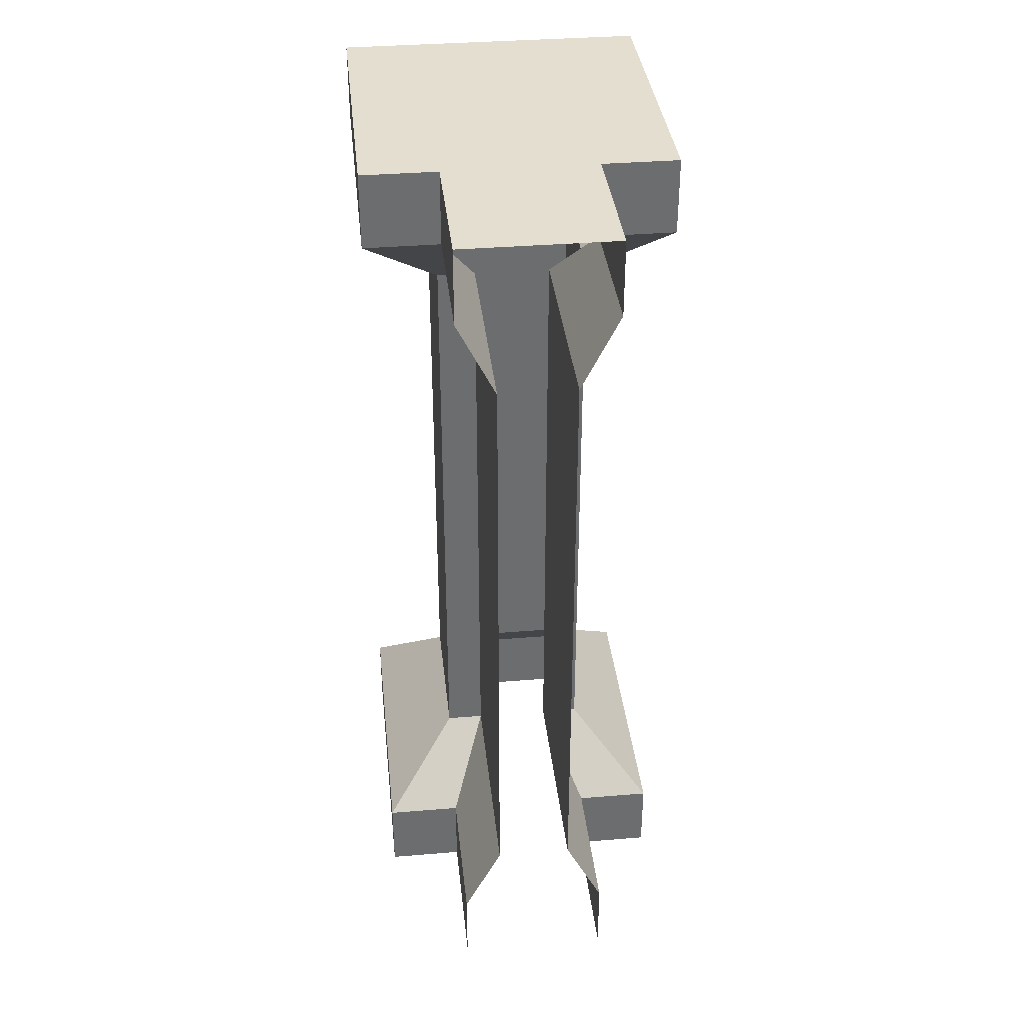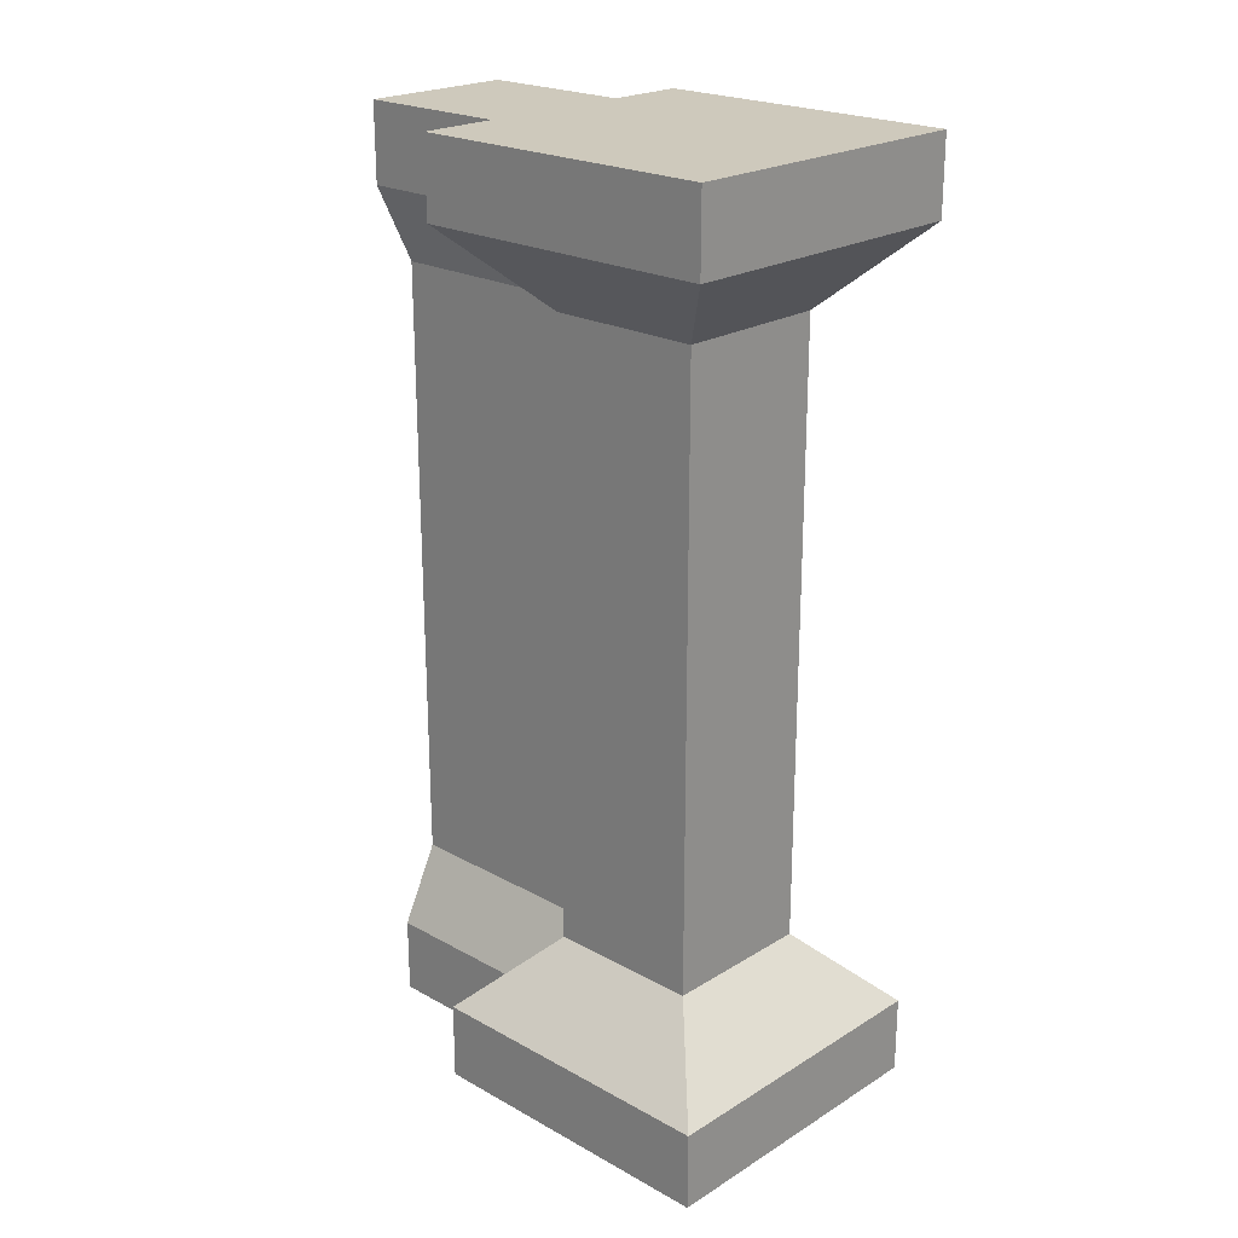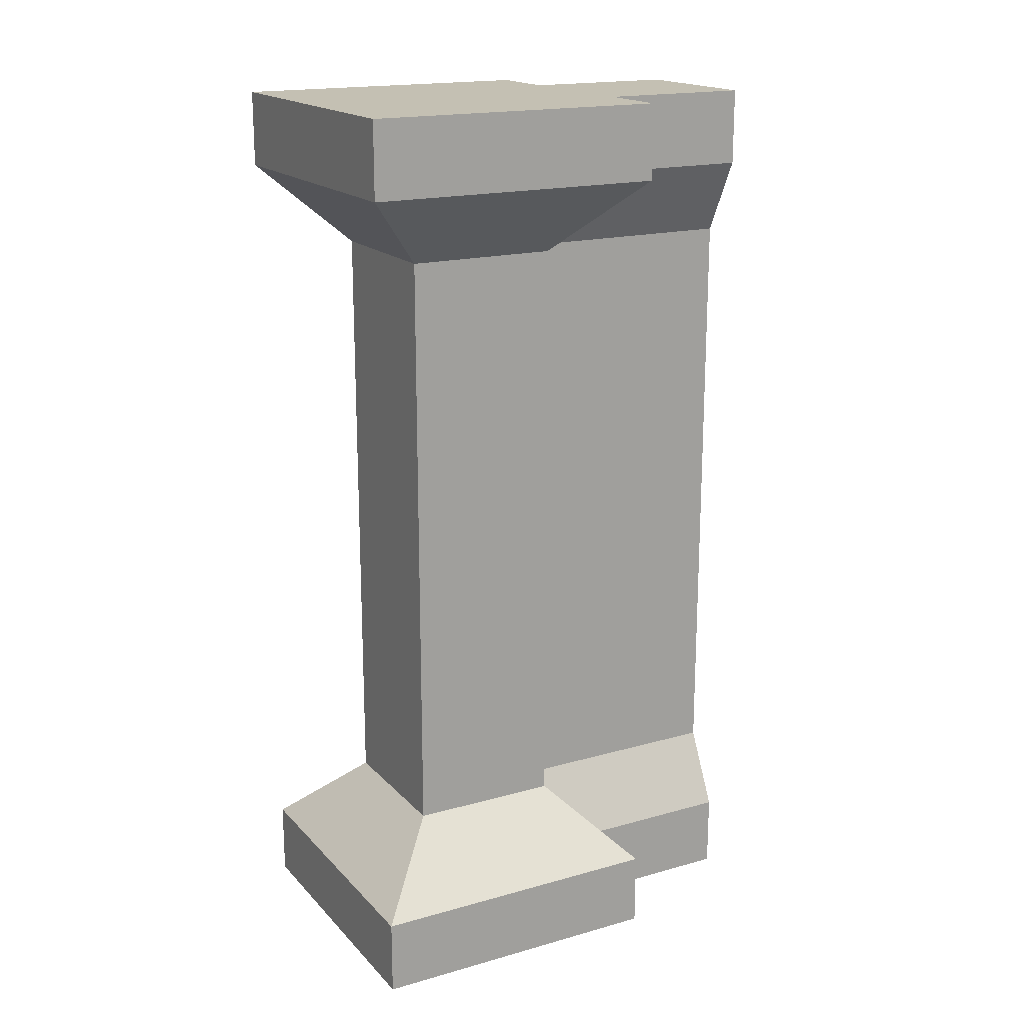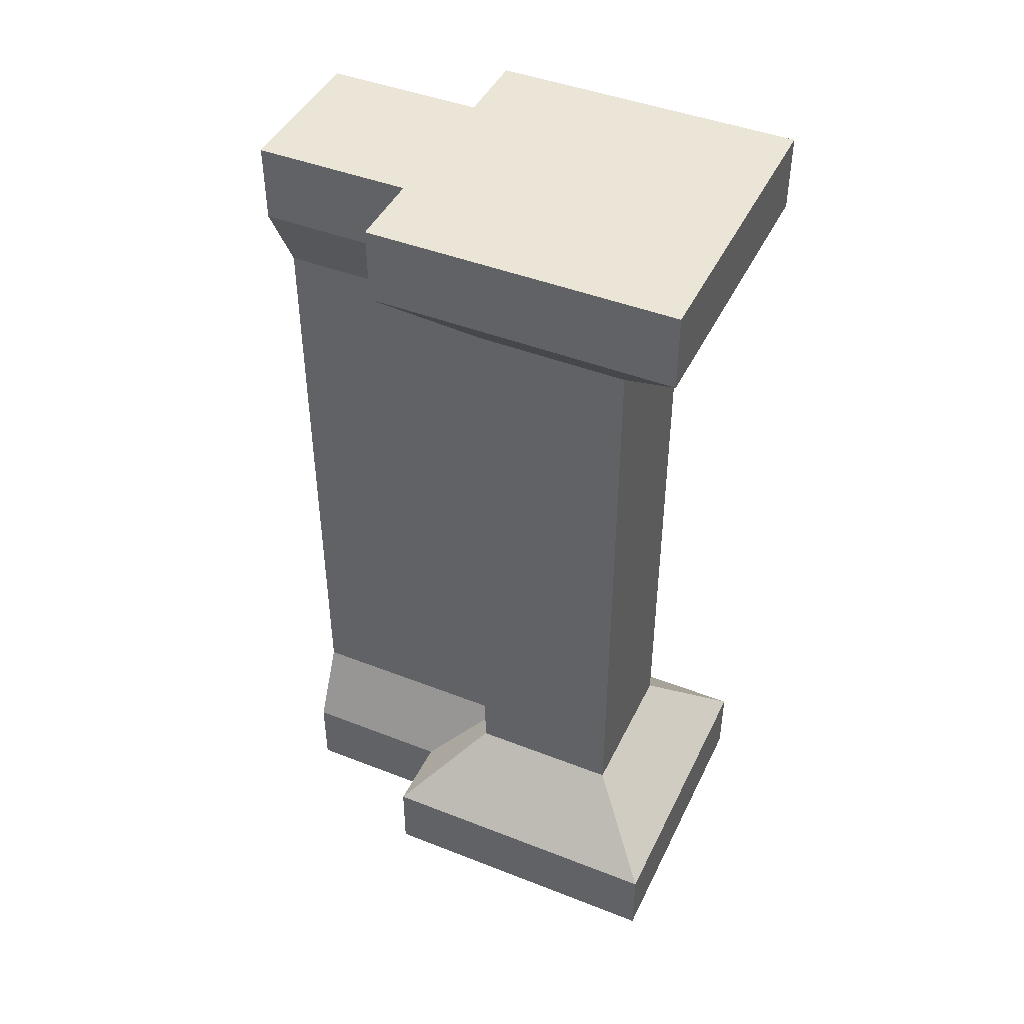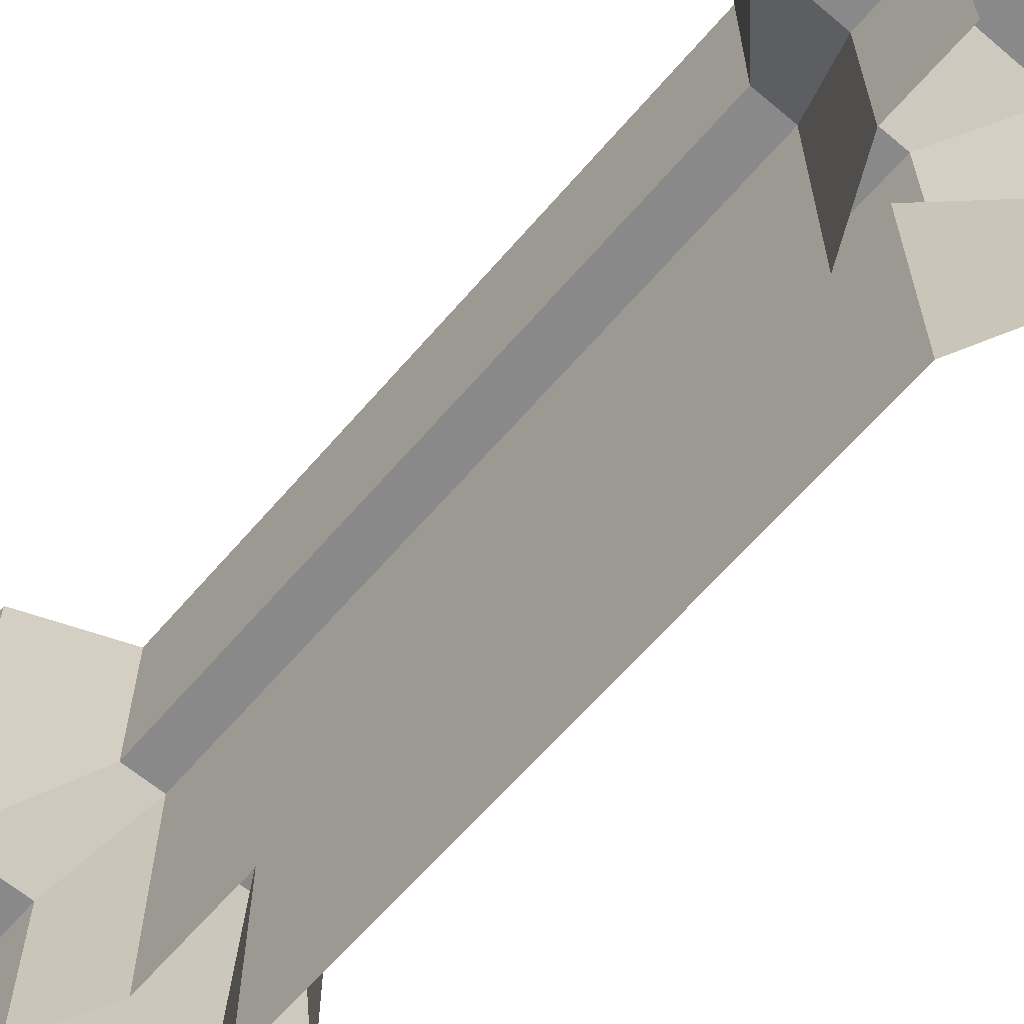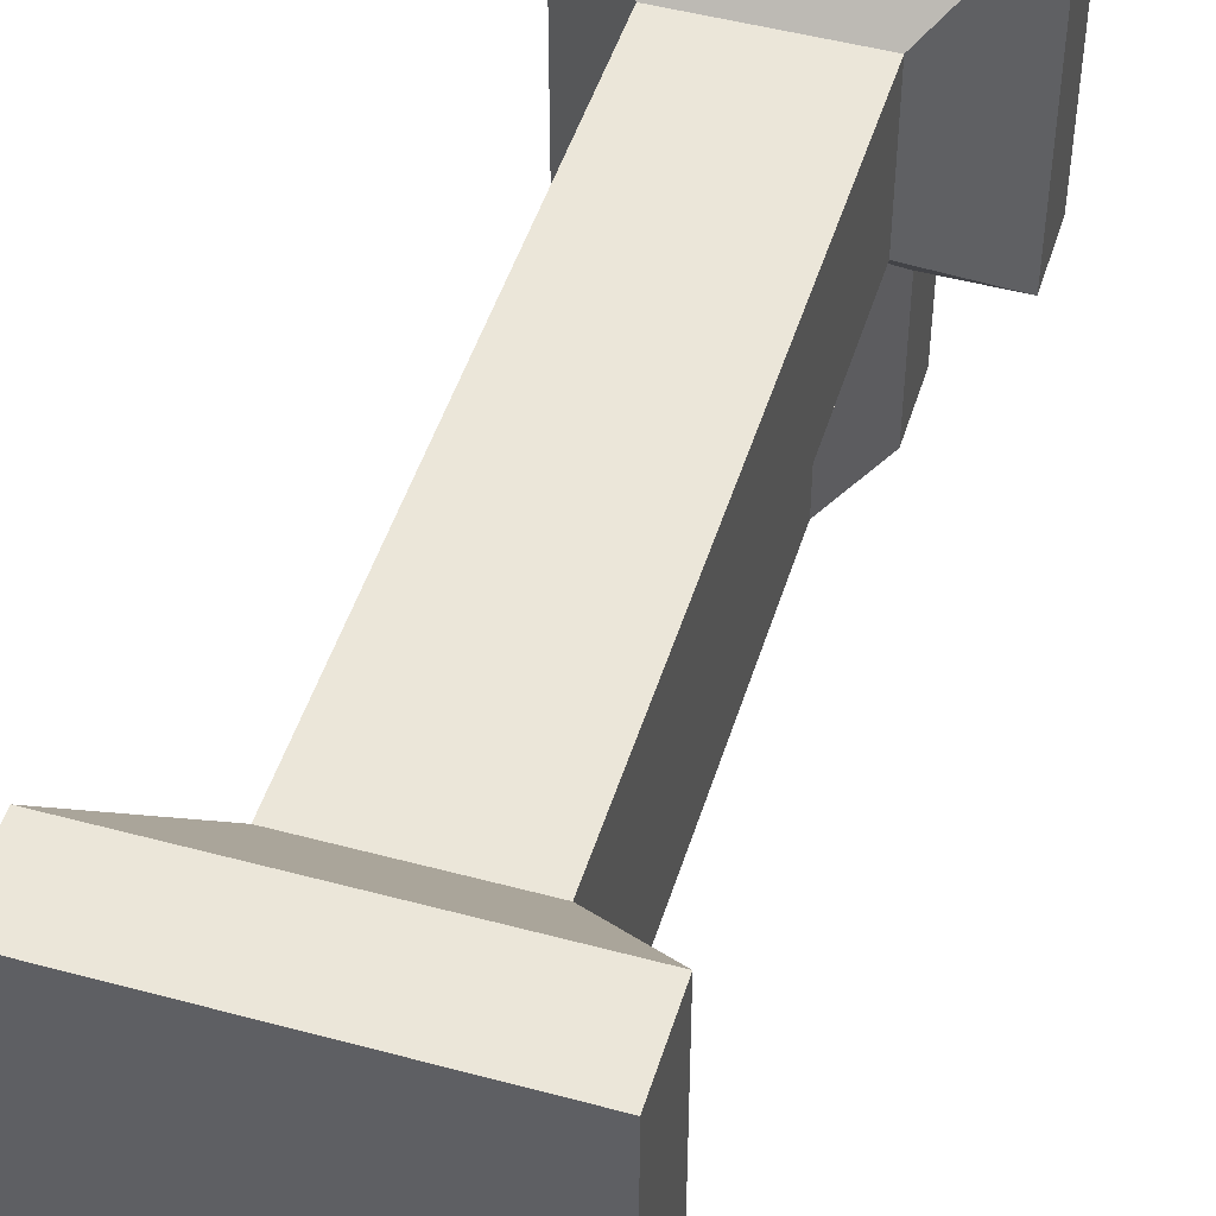
<metadata>
{"format":"obj","ext":"obj","renderer":"f3d","projection":"perspective","resolution":1024,"background":"white","views":[{"elev":36.5,"azim":173.9,"up":"+Y"},{"elev":22.4,"azim":-46.5,"up":"+Y"},{"elev":18.0,"azim":61.3,"up":"+Y"},{"elev":44.3,"azim":-65.4,"up":"+Y"},{"elev":-63.2,"azim":-40.5,"up":"+Z"},{"elev":47.9,"azim":-163.1,"up":"+Z"}]}
</metadata>
<code>
o Plane.006_Plane.013
v 0.5 0 -0.5
v -0.5 0 -0.5
v 0.5 0 0.5
v -0.5 0 0.5
v 0.5 0.25 0.5
v 0.5 0.25 -0.5
v -0.5 0.25 -0.5
v -0.5 0.25 0.5
v 0.25 0.5 0.25
v 0.25 0.5 -0.25
v -0.25 0.5 -0.25
v -0.25 0.5 0.25
v 0.25 2.5 0.25
v 0.25 2.5 -0.25
v -0.25 2.5 -0.25
v -0.25 2.5 0.25
v 0.5 2.75 0.5
v 0.5 2.75 -0.5
v -0.5 2.75 -0.5
v -0.5 2.75 0.5
v 0.5 3 0.5
v 0.5 3 -0.5
v -0.5 3 -0.5
v -0.5 3 0.5
v 0.25 0 -0.5
v -0.25 0 -0.5
v -0.25 3 -1
v 0.25 0.25 -0.5
v -0.25 0.25 -0.5
v -0.25 0 -1
v 0.25 3 -1
v 0.125 0.5 -0.25
v -0.125 0.5 -0.25
v 0.25 0 -1
v 0.125 2.5 -1
v 0.125 2.5 -0.25
v -0.125 2.5 -0.25
v 0.25 2.75 -1
v -0.125 0.5 -1
v 0.25 2.75 -0.5
v -0.25 2.75 -0.5
v -0.125 2.5 -1
v -0.25 2.75 -1
v 0.25 3 -0.5
v -0.25 3 -0.5
v -0.25 0.25 -1
v 0.25 0.25 -1
v 0.125 0.5 -1
f 6 9 5
f 4 7 2
f 1 5 3
f 3 8 4
f 18 44 22
f 9 16 12
f 5 12 8
f 40 14 36
f 8 11 7
f 16 19 15
f 14 32 36
f 12 15 11
f 10 13 9
f 20 23 19
f 14 17 13
f 13 20 16
f 10 28 32
f 45 24 21
f 18 21 17
f 17 24 20
f 1 28 6
f 32 35 36
f 43 45 27
f 39 37 42
f 30 29 46
f 48 28 47
f 35 40 36
f 42 41 43
f 44 27 45
f 29 39 46
f 25 47 28
f 40 31 44
f 23 41 19
f 15 41 37
f 37 11 15
f 11 29 7
f 7 26 2
f 6 10 9
f 4 8 7
f 1 6 5
f 3 5 8
f 18 40 44
f 9 13 16
f 5 9 12
f 40 18 14
f 8 12 11
f 16 20 19
f 14 10 32
f 12 16 15
f 10 14 13
f 20 24 23
f 14 18 17
f 13 17 20
f 10 6 28
f 21 22 44
f 45 23 24
f 21 44 45
f 18 22 21
f 17 21 24
f 1 25 28
f 32 48 35
f 43 41 45
f 39 33 37
f 30 26 29
f 48 32 28
f 35 38 40
f 42 37 41
f 44 31 27
f 29 33 39
f 25 34 47
f 40 38 31
f 23 45 41
f 15 19 41
f 37 33 11
f 11 33 29
f 7 29 26

</code>
